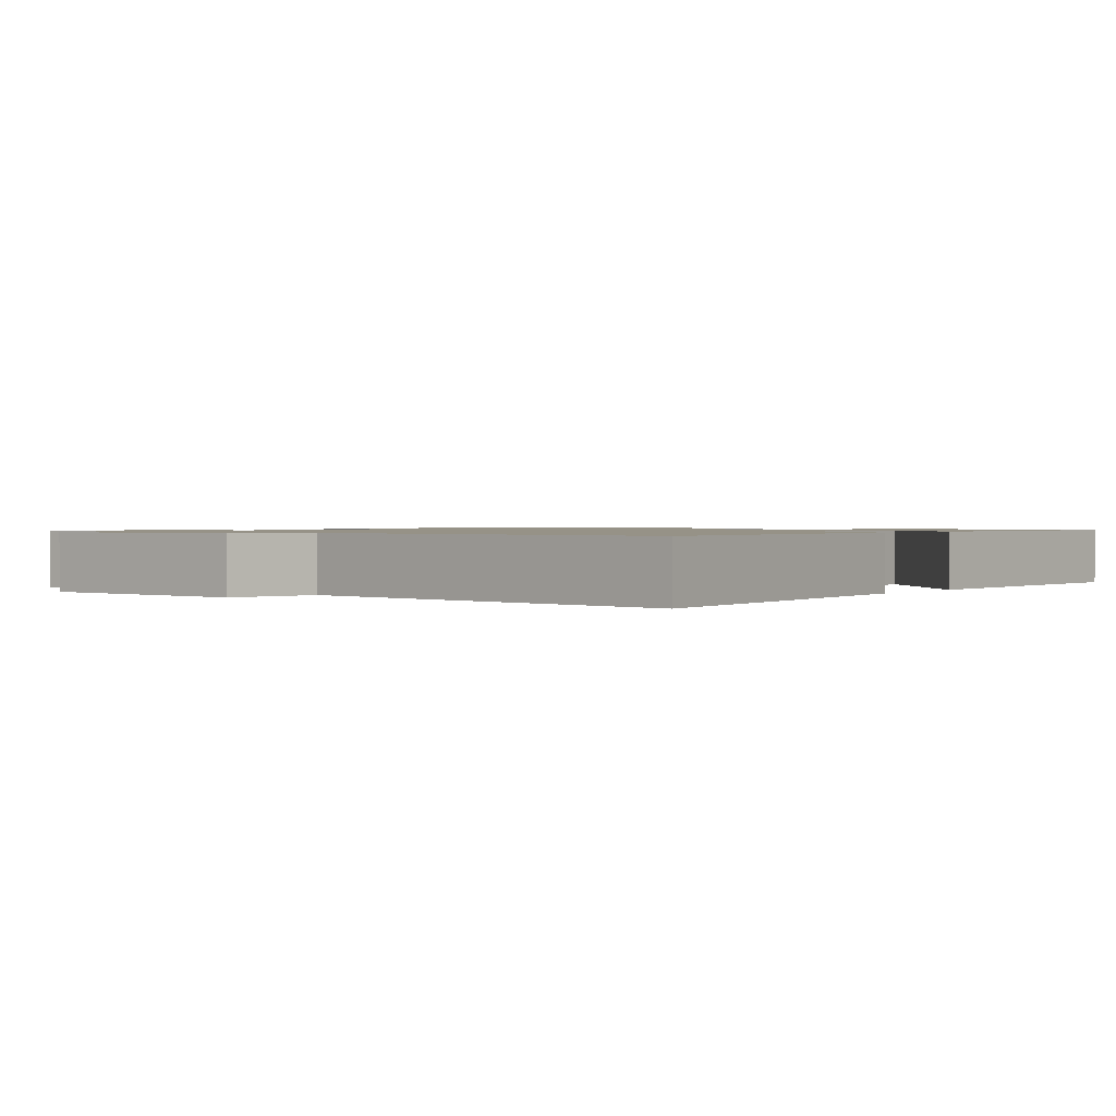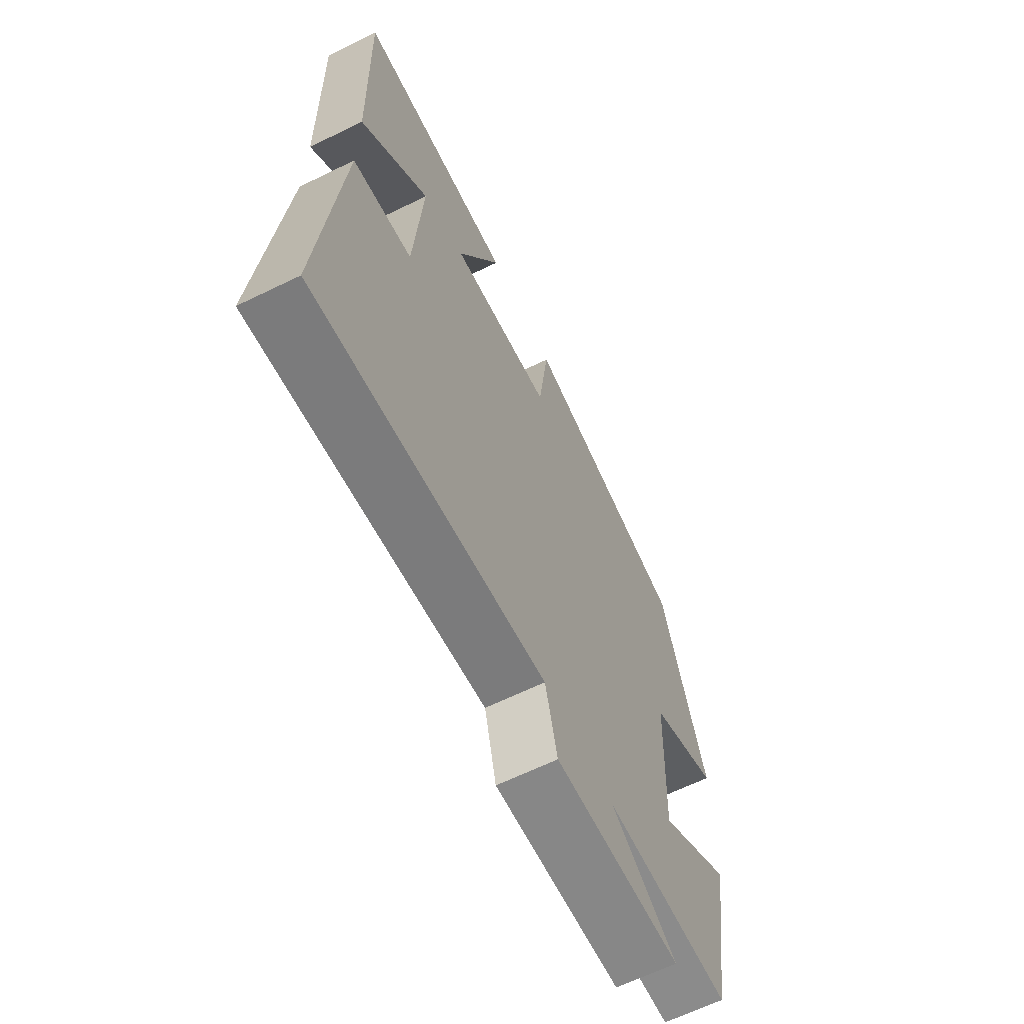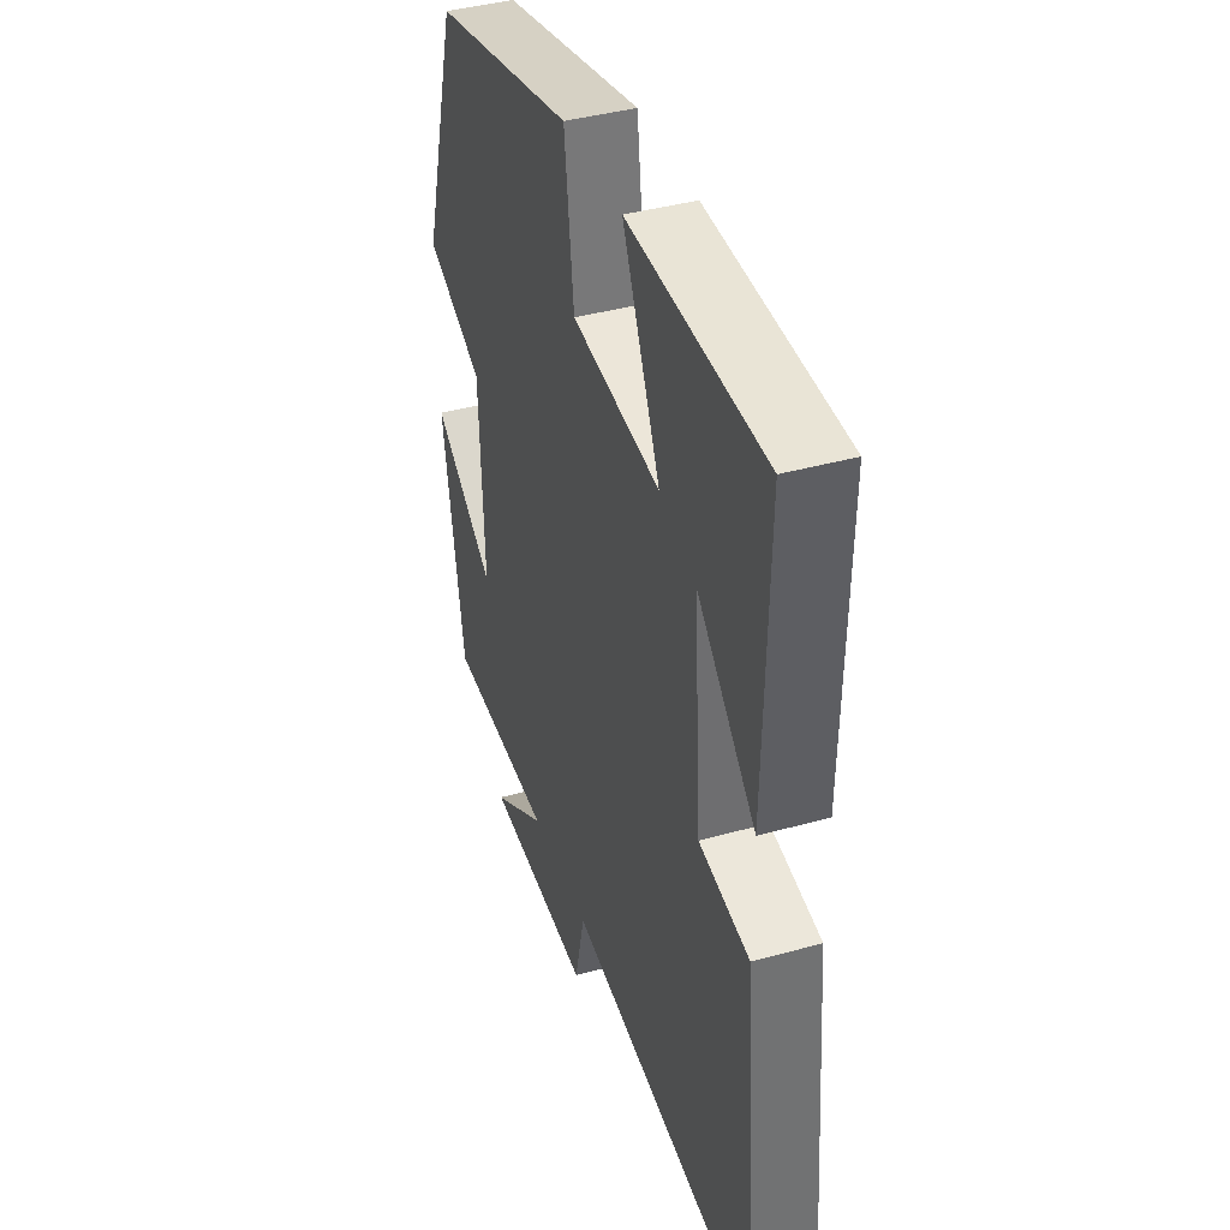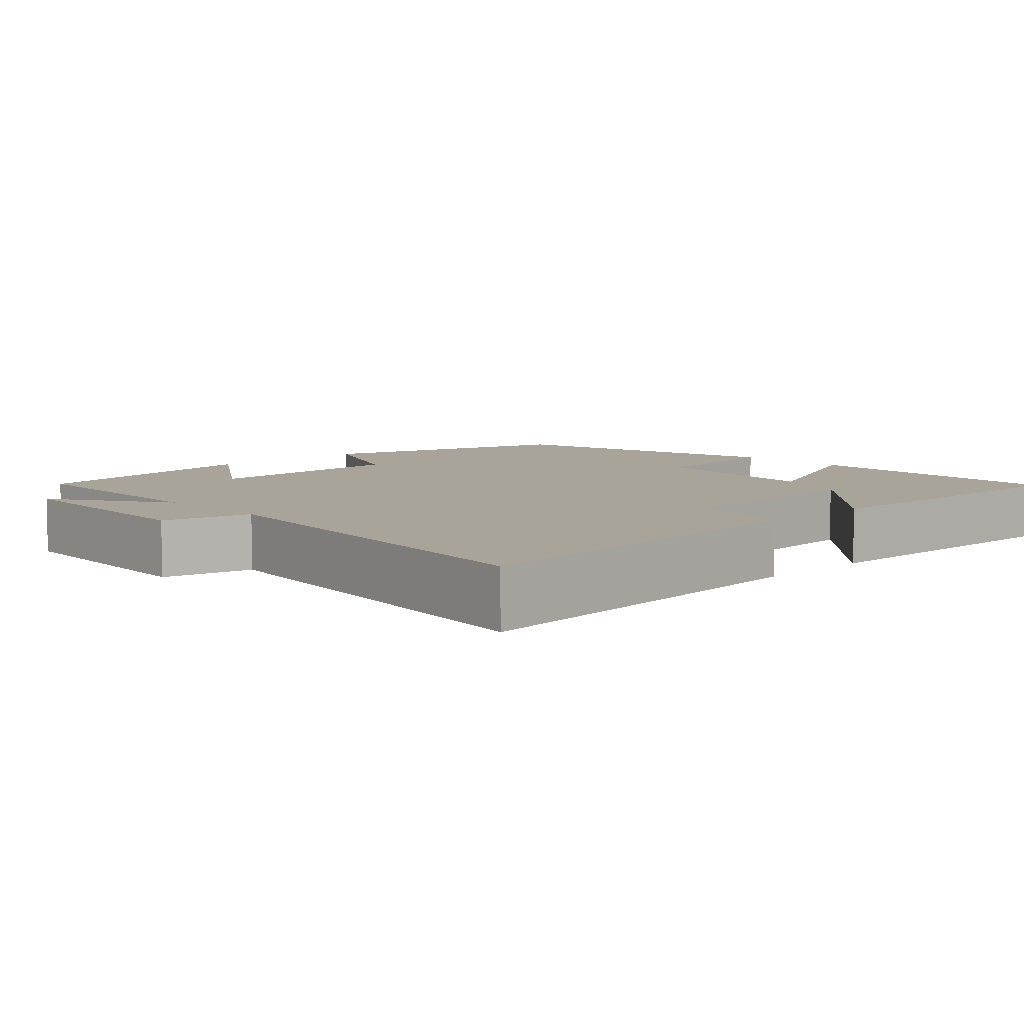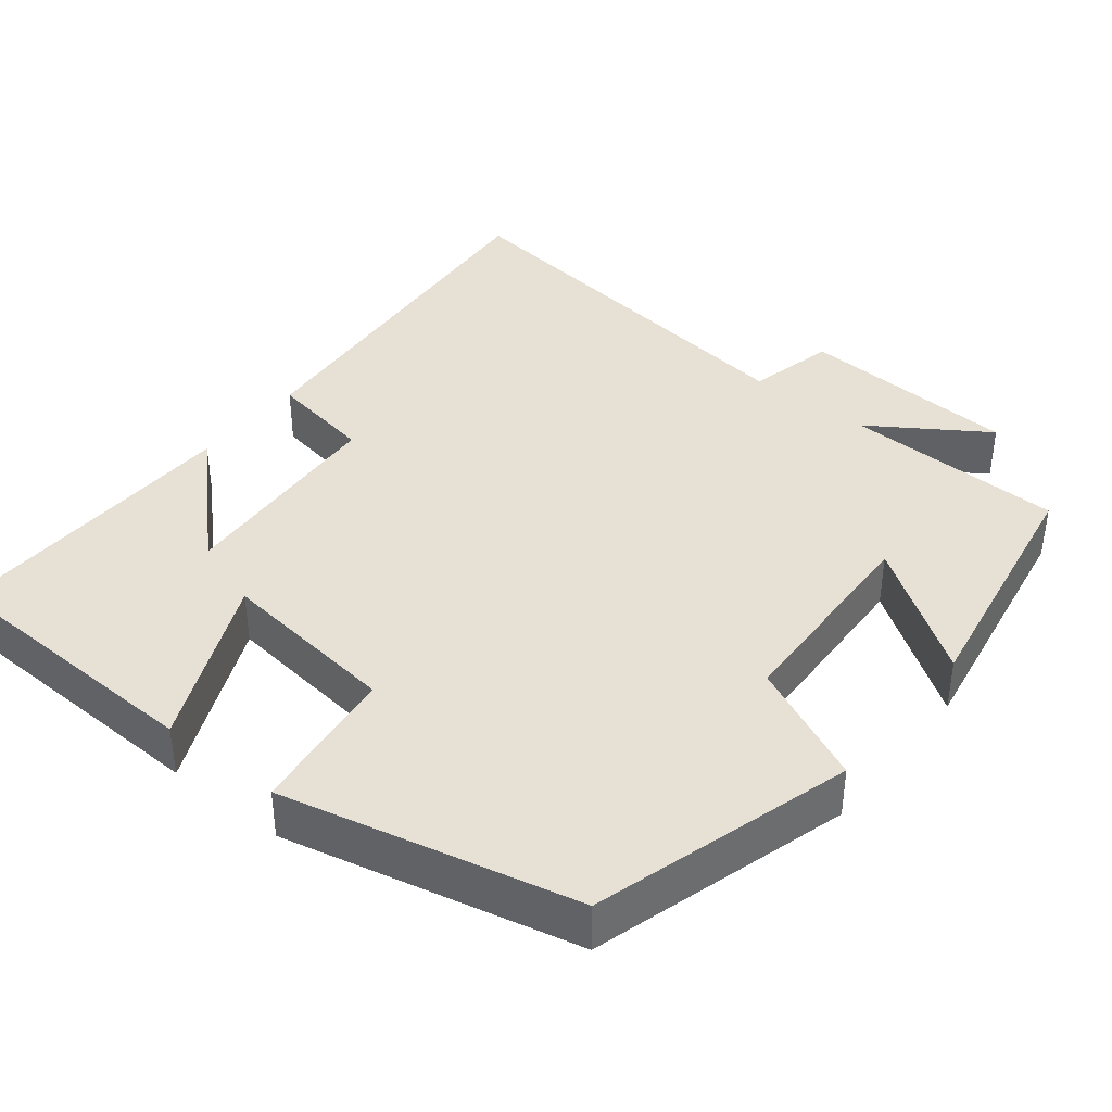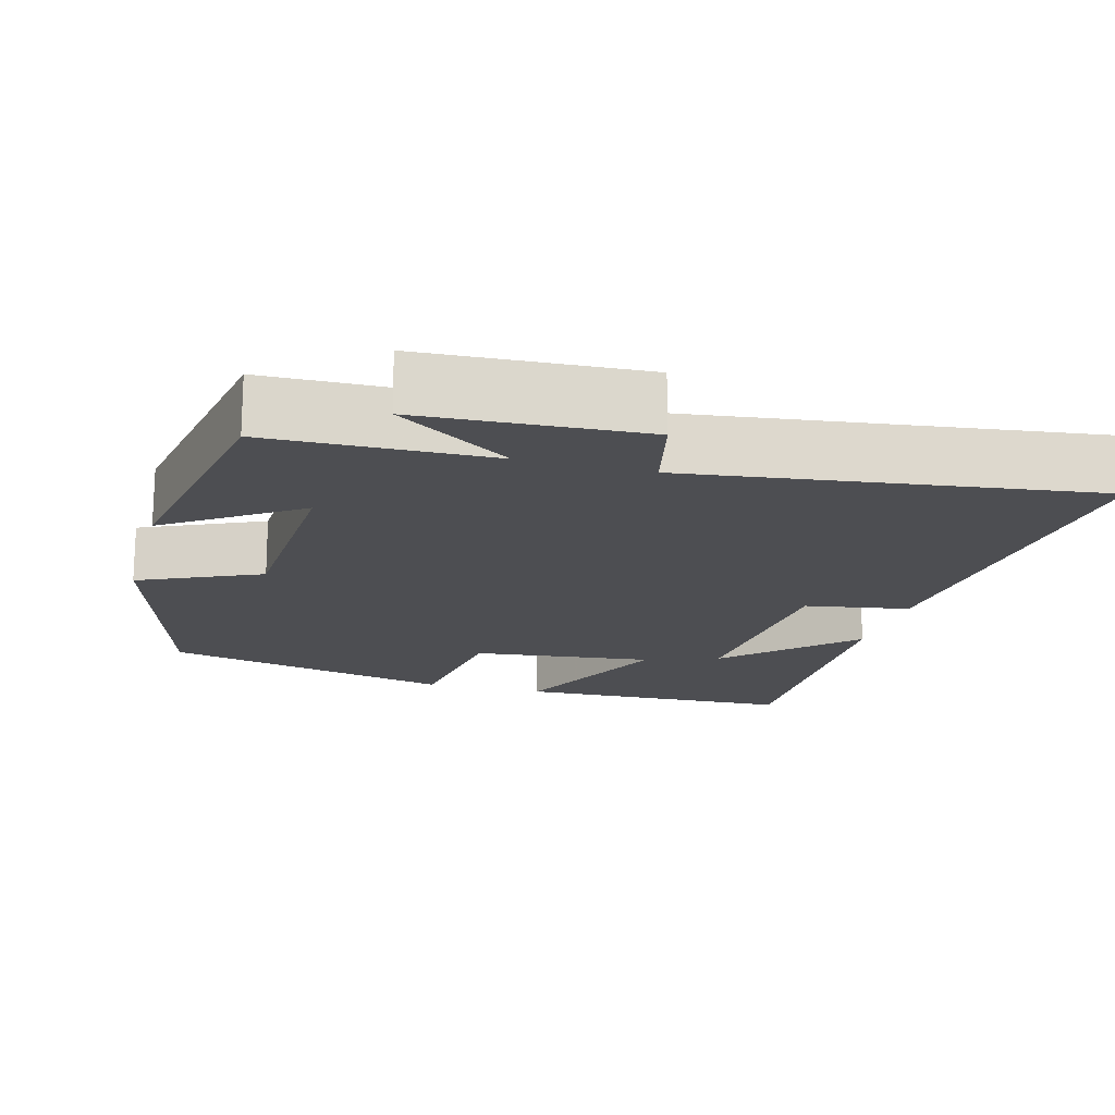
<metadata>
{"format":"obj","ext":"obj","renderer":"f3d","projection":"perspective","resolution":1024,"background":"white","views":[{"elev":1.1,"azim":-143.1,"up":"+Y"},{"elev":-65.0,"azim":-63.9,"up":"+Z"},{"elev":40.5,"azim":-108.8,"up":"+Z"},{"elev":7.2,"azim":-133.5,"up":"+Y"},{"elev":39.1,"azim":38.7,"up":"+Y"},{"elev":-17.2,"azim":164.6,"up":"+Y"}]}
</metadata>
<code>
v 0.402 0.07 0.41
v 0.5 0.07 0.07
v 0.342 0.07 -0.002
v 0.33 0.07 -0.278
v 0.5 0.07 -0.162
v 0.442 0.07 -0.493
v 0.151 0.07 -0.5
v 0.302 0.07 -0.6
v 0.012 0.07 -0.616
v -0.015 0.07 -0.5
v -0.544 0.07 -0.57
v -0.5 0.07 -0.069
v -0.363 0.07 -0.046
v -0.343 0.07 0.242
v -0.5 0.07 0.089
v -0.51 0.07 0.488
v -0.144 0.07 0.5
v -0.245 0.07 0.276
v -0.007 0.07 0.304
v 0.018 0.07 0.5
v 0.402 0 0.41
v 0.5 0 0.07
v 0.342 0 -0.002
v 0.33 0 -0.278
v 0.5 0 -0.162
v 0.442 0 -0.493
v 0.151 0 -0.5
v 0.302 0 -0.6
v 0.012 0 -0.616
v -0.015 0 -0.5
v -0.544 0 -0.57
v -0.5 0 -0.069
v -0.363 0 -0.046
v -0.343 0 0.242
v -0.5 0 0.089
v -0.51 0 0.488
v -0.144 0 0.5
v -0.245 0 0.276
v -0.007 0 0.304
v 0.018 0 0.5
f 1 2 3
f 20 1 3
f 19 20 3
f 18 19 3 4
f 16 17 18
f 16 18 4
f 14 15 16
f 14 16 4
f 13 14 4
f 12 13 4
f 11 12 4
f 10 11 4
f 7 8 9 10
f 7 10 4
f 4 5 6 7
f 23 22 21
f 23 21 40
f 23 40 39
f 24 23 39 38
f 38 37 36
f 24 38 36
f 36 35 34
f 24 36 34
f 24 34 33
f 24 33 32
f 24 32 31
f 24 31 30
f 30 29 28 27
f 24 30 27
f 27 26 25 24
f 1 21 22 2
f 2 22 23 3
f 3 23 24 4
f 4 24 25 5
f 5 25 26 6
f 6 26 27 7
f 7 27 28 8
f 8 28 29 9
f 9 29 30 10
f 10 30 31 11
f 11 31 32 12
f 12 32 33 13
f 13 33 34 14
f 14 34 35 15
f 15 35 36 16
f 16 36 37 17
f 17 37 38 18
f 18 38 39 19
f 19 39 40 20
f 20 40 21 1

</code>
